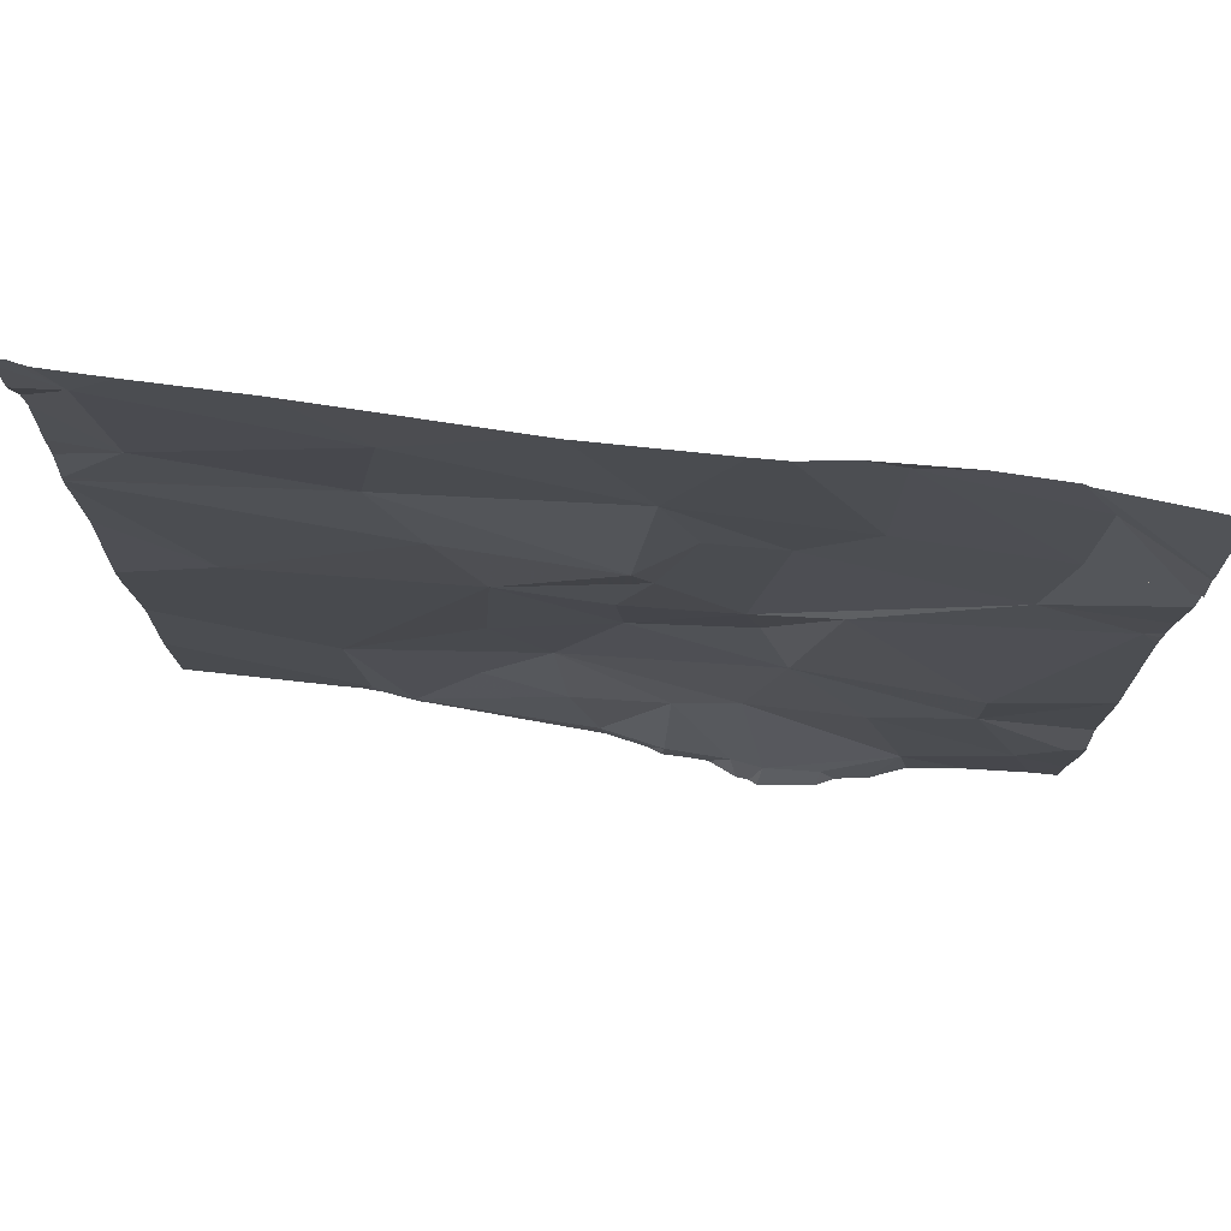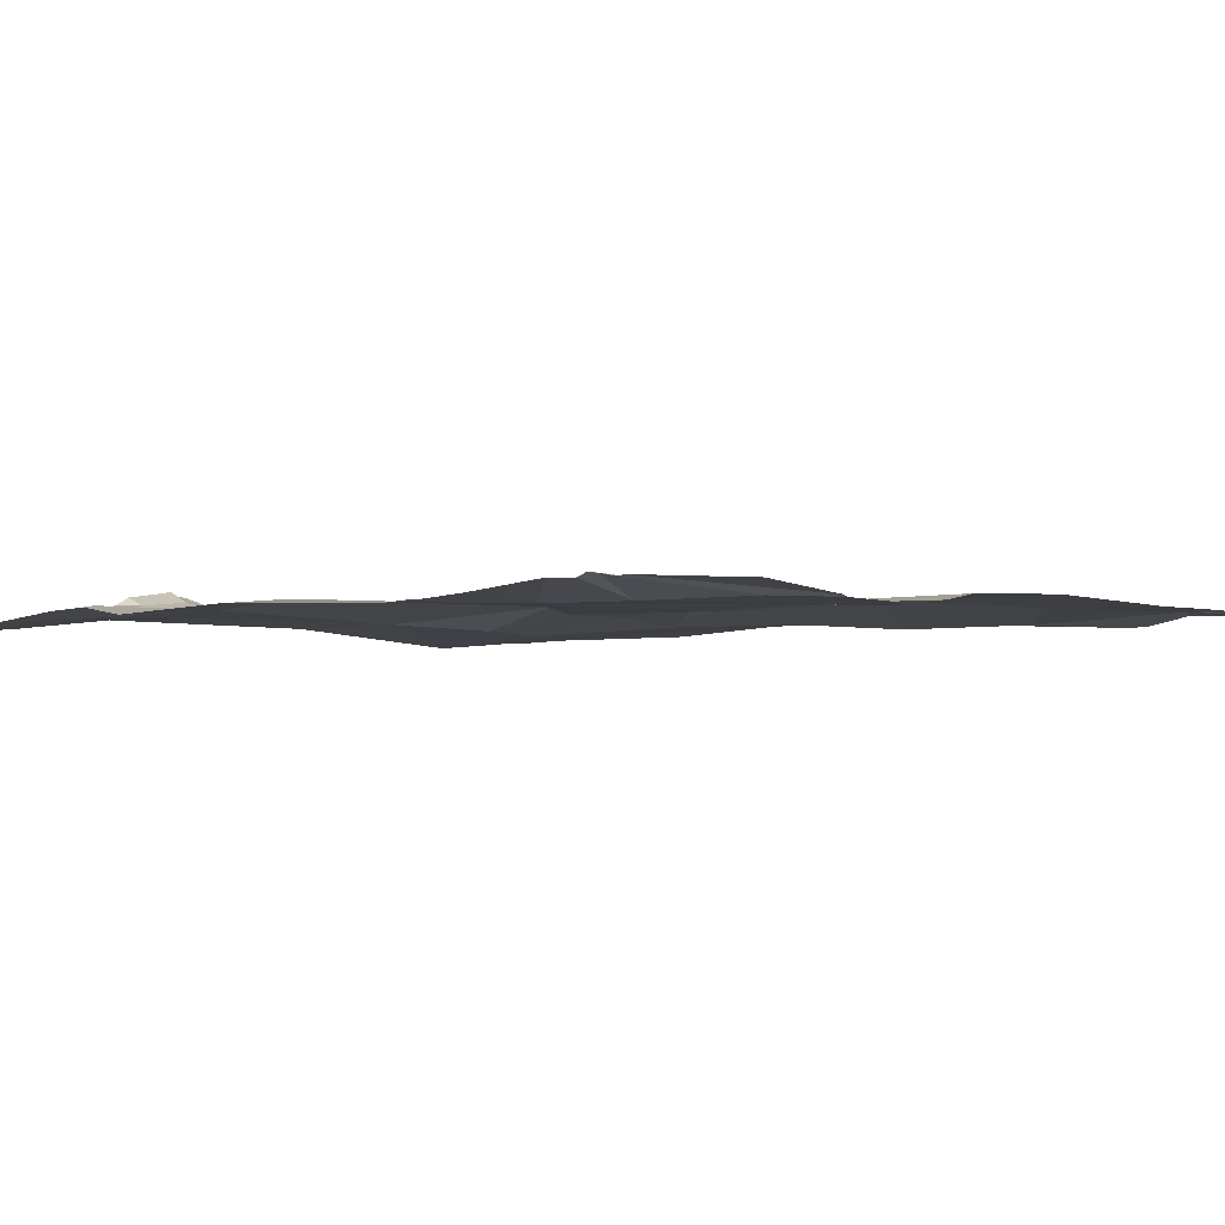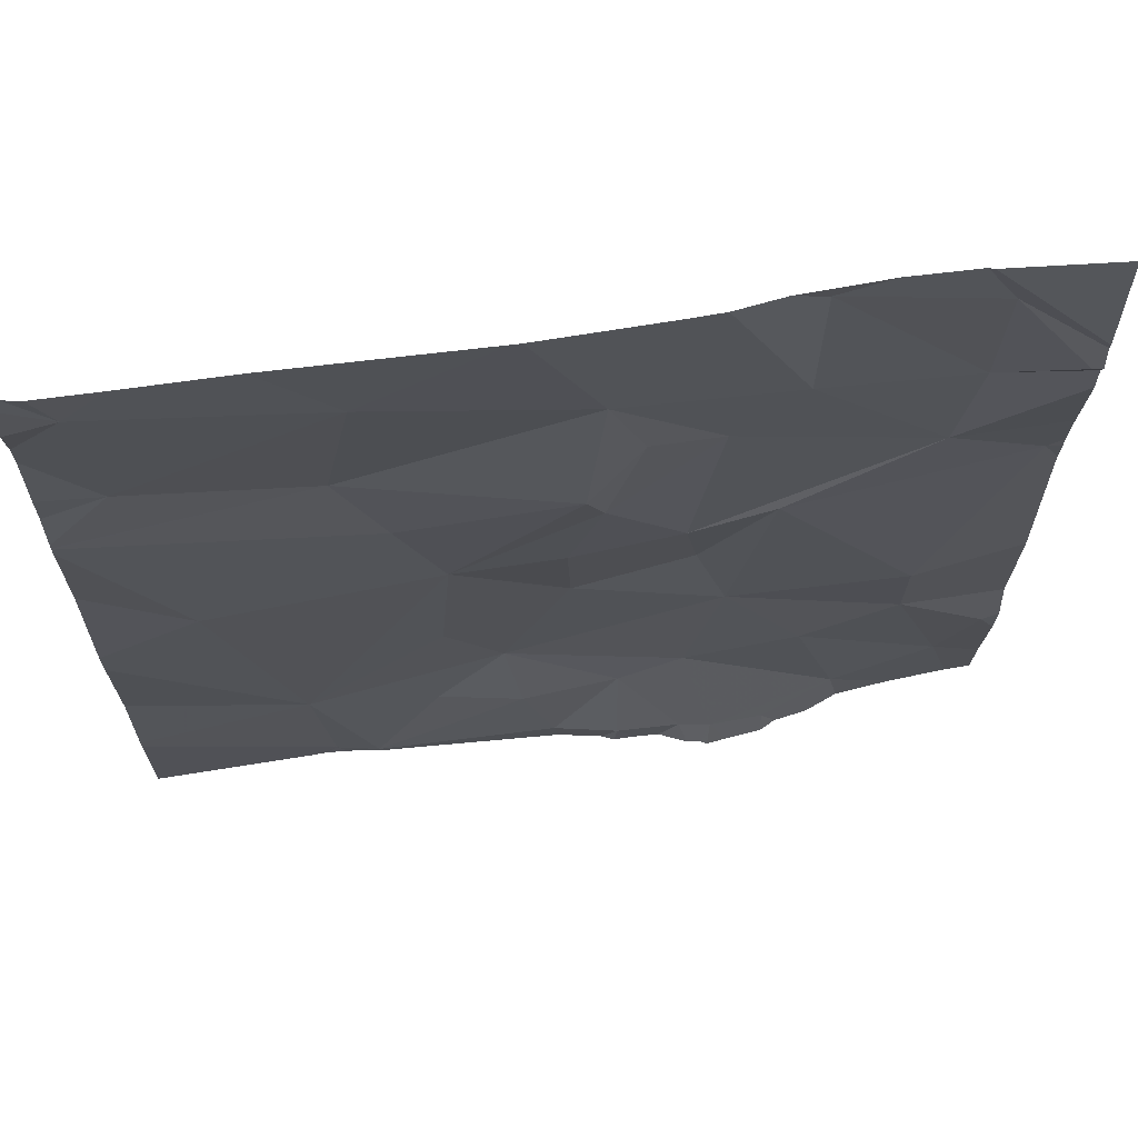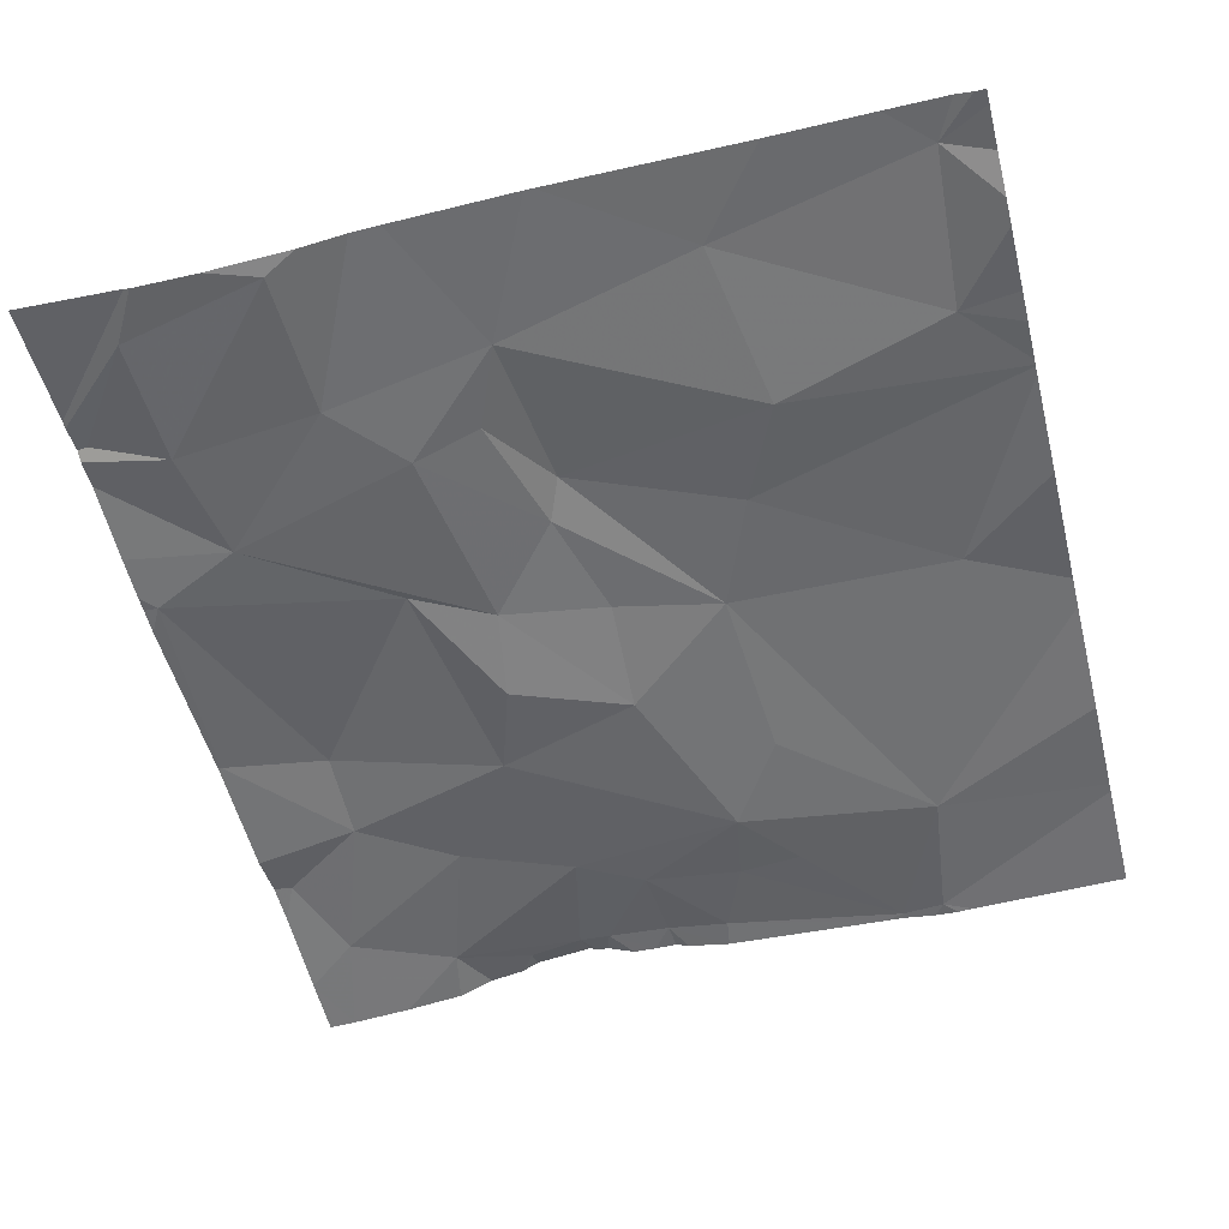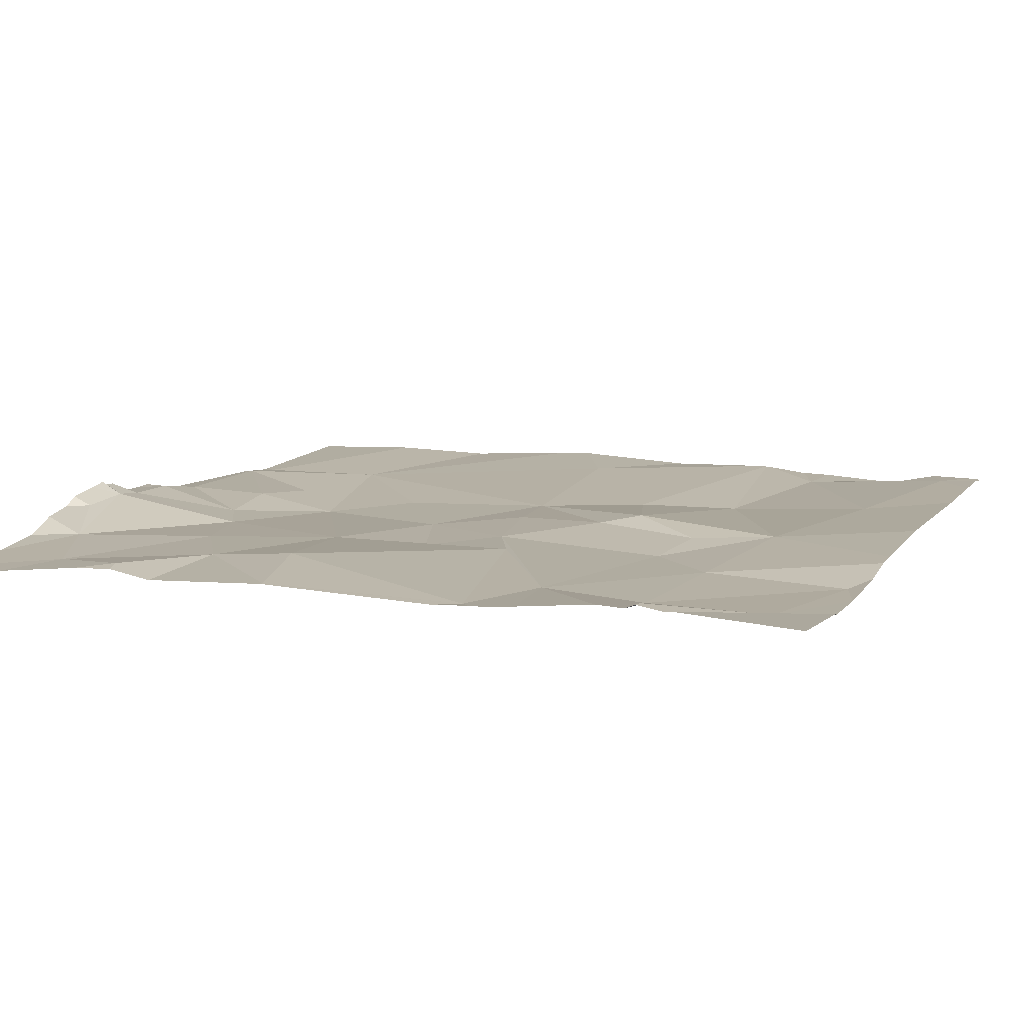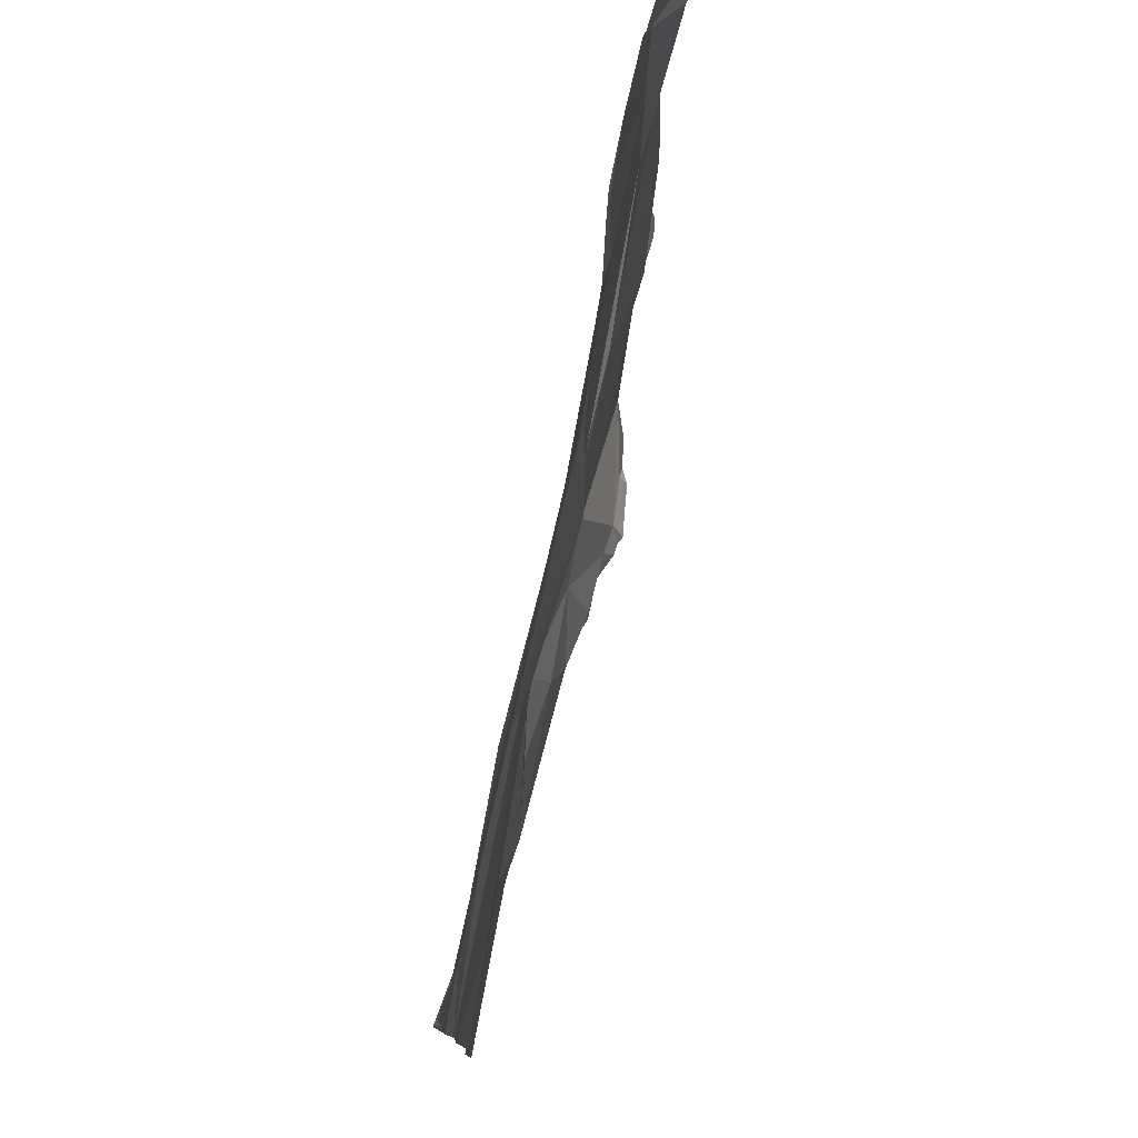
<metadata>
{"format":"obj","ext":"obj","renderer":"f3d","projection":"perspective","resolution":1024,"background":"white","views":[{"elev":74.9,"azim":7.9,"up":"+Y"},{"elev":-2.6,"azim":126.7,"up":"+Z"},{"elev":67.5,"azim":-7.6,"up":"+Y"},{"elev":-52.2,"azim":-165.9,"up":"+Z"},{"elev":10.3,"azim":112.3,"up":"+Z"},{"elev":77.9,"azim":-77.7,"up":"+Y"}]}
</metadata>
<code>
v -97.51 251.3 483.2
v -97.51 252.9 483.2
v -97.51 252 483.2
v -97.51 252 483.2
v -99.31 253.1 483.2
v -99.39 253.2 483.2
v -99.35 253.2 483.2
v -99.22 253.2 483.2
v -98.84 253 483.2
v -98.99 253.2 483.2
v -98.56 253.2 483.2
v -99.29 252.8 483.2
v -97.51 253 483.2
v -97.51 251.5 483.2
v -97.51 252.9 483.3
v -97.51 251.6 483.2
v -97.51 252.9 483.2
v -97.51 253 483.2
v -97.51 253.2 483.2
v -99.2 252.2 483.2
v -98.8 252.5 483.2
v -98.7 252.2 483.2
v -99.03 251.5 483.2
v -99 251.2 483.2
v -98.39 252.9 483.2
v -98.9 252.7 483.2
v -98.9 251.2 483.2
v -98.6 251.6 483.2
v -98.54 253.2 483.2
v -98.26 253.2 483.2
v -98.02 252.9 483.2
v -98.02 253.2 483.2
v -98.09 253.2 483.2
v -97.9 253.2 483.2
v -98.2 253.2 483.2
v -98.72 251.8 483.2
v -98.45 252 483.2
v -98.43 252.6 483.3
v -98.46 252.2 483.2
v -98.75 251.5 483.2
v -98.5 251.3 483.2
v -98.56 251.4 483.2
v -98.39 252.5 483.2
v -98.14 251.3 483.3
v -98.02 251.3 483.3
v -98.35 251.3 483.3
v -98.23 252.3 483.2
v -98.13 251.9 483.2
v -98.17 252.7 483.2
v -98.32 252.7 483.2
v -97.7 252.8 483.2
v -98.35 251.5 483.2
v -98.21 251.6 483.2
v -97.86 251.3 483.2
v -98.2 252.1 483.2
v -98.21 251.3 483.3
v -98.05 252.4 483.2
v -97.75 252 483.2
v -97.74 252.6 483.2
v -97.95 251.6 483.2
v -97.69 253.1 483.2
v -97.76 253.2 483.2
v -98.86 251.2 483.2
v -97.75 253.2 483.2
v -98.36 251.2 483.3
v -97.63 251.4 483.2
v -97.53 252.9 483.2
v -97.74 251.8 483.2
v -97.54 252.5 483.2
v -97.52 252 483.2
v -97.55 251.6 483.2
v -98.97 251.2 483.2
v -98.49 251.2 483.2
v -98.02 251.2 483.3
v -98.1 251.2 483.3
v -98.9 251.2 483.2
v -99.03 251.2 483.2
v -99.42 253.2 483.2
v -99.42 253.2 483.2
v -99.42 252.6 483.2
v -99.42 252.7 483.2
v -99.42 252.8 483.2
v -99.42 253 483.2
v -99.42 253.1 483.2
v -99.42 253 483.2
v -99.42 252.6 483.2
v -99.42 252.4 483.2
v -99.42 252.6 483.2
v -99.42 251.5 483.2
v -99.42 251.7 483.2
v -99.42 252 483.2
v -99.42 252.1 483.2
v -99.42 251.5 483.2
v -99.42 252.6 483.2
v -97.51 251.7 483.2
v -97.51 252 483.2
v -97.51 252.4 483.2
v -97.51 252.8 483.2
v -97.51 252.6 483.2
v -97.51 252.5 483.2
v -97.51 252.5 483.2
v -98.39 251.2 483.2
v -98.31 251.2 483.3
v -98.15 251.2 483.3
v -98.17 251.2 483.3
v -98.19 251.2 483.3
v -98.26 251.2 483.3
v -97.83 251.2 483.2
v -97.7 251.2 483.2
v -97.98 251.2 483.3
v -97.57 251.2 483.2
v -97.91 251.2 483.2
v -97.52 251.2 483.2
v -99.06 251.2 483.2
v -99.42 251.2 483.2
v -97.51 251.2 483.2
f 5 6 78
f 6 5 7
f 7 5 8
f 10 9 11
f 8 5 10
f 105 44 56
f 97 69 3
f 96 70 95
f 95 68 16
f 86 21 88
f 22 20 23
f 104 44 105
f 1 66 111
f 91 20 92
f 26 25 9
f 4 70 96
f 23 27 28
f 83 5 85
f 5 9 10
f 9 5 12
f 26 9 12
f 27 24 72
f 24 23 89
f 24 27 23
f 88 26 94
f 26 12 80
f 11 9 25
f 29 25 30
f 30 25 31
f 33 32 34
f 35 31 33
f 37 36 28
f 38 25 26
f 22 23 36
f 37 39 22
f 37 22 36
f 27 40 28
f 41 27 63
f 27 41 42
f 42 40 27
f 38 21 22
f 22 21 20
f 28 36 23
f 28 40 42
f 38 26 21
f 11 25 29
f 43 38 22
f 45 44 75
f 22 39 43
f 37 47 39
f 28 48 37
f 49 31 25
f 25 50 49
f 32 31 51
f 41 46 52
f 54 53 44
f 46 41 73
f 41 52 42
f 37 48 55
f 105 56 106
f 30 31 35
f 52 28 42
f 38 43 50
f 43 47 49
f 52 53 28
f 58 57 48
f 47 55 57
f 31 32 33
f 39 47 43
f 49 59 31
f 49 50 43
f 56 44 53
f 48 53 60
f 56 53 52
f 56 46 103
f 38 50 25
f 28 53 48
f 55 48 57
f 47 57 59
f 46 56 52
f 37 55 47
f 49 47 59
f 34 32 61
f 13 61 17
f 34 61 62
f 44 45 54
f 66 54 109
f 54 45 110
f 66 60 54
f 51 67 61
f 68 58 48
f 60 53 54
f 69 57 58
f 70 58 68
f 71 68 66
f 51 31 59
f 51 61 32
f 60 68 48
f 58 70 69
f 69 59 57
f 68 60 66
f 103 46 65
f 17 67 15
f 15 51 2
f 102 46 73
f 14 66 1
f 70 68 95
f 64 62 13
f 69 70 3
f 2 59 98
f 99 69 100
f 68 71 16
f 65 46 102
f 74 45 75
f 79 5 78
f 75 44 104
f 80 12 81
f 3 70 4
f 2 51 59
f 81 12 82
f 82 12 83
f 15 67 51
f 83 12 5
f 84 5 79
f 85 5 84
f 14 71 66
f 73 41 63
f 86 20 21
f 87 20 86
f 16 71 14
f 88 21 26
f 89 23 90
f 18 64 13
f 63 27 76
f 90 23 91
f 19 64 18
f 114 93 115
f 17 61 67
f 91 23 20
f 92 20 87
f 76 27 72
f 93 24 89
f 13 62 61
f 94 26 80
f 98 59 99
f 99 59 69
f 72 24 77
f 100 69 101
f 77 24 114
f 101 69 97
f 106 56 107
f 107 56 103
f 108 54 112
f 109 54 108
f 110 45 74
f 111 66 109
f 112 54 110
f 113 1 111
f 114 24 93
f 116 1 113

</code>
